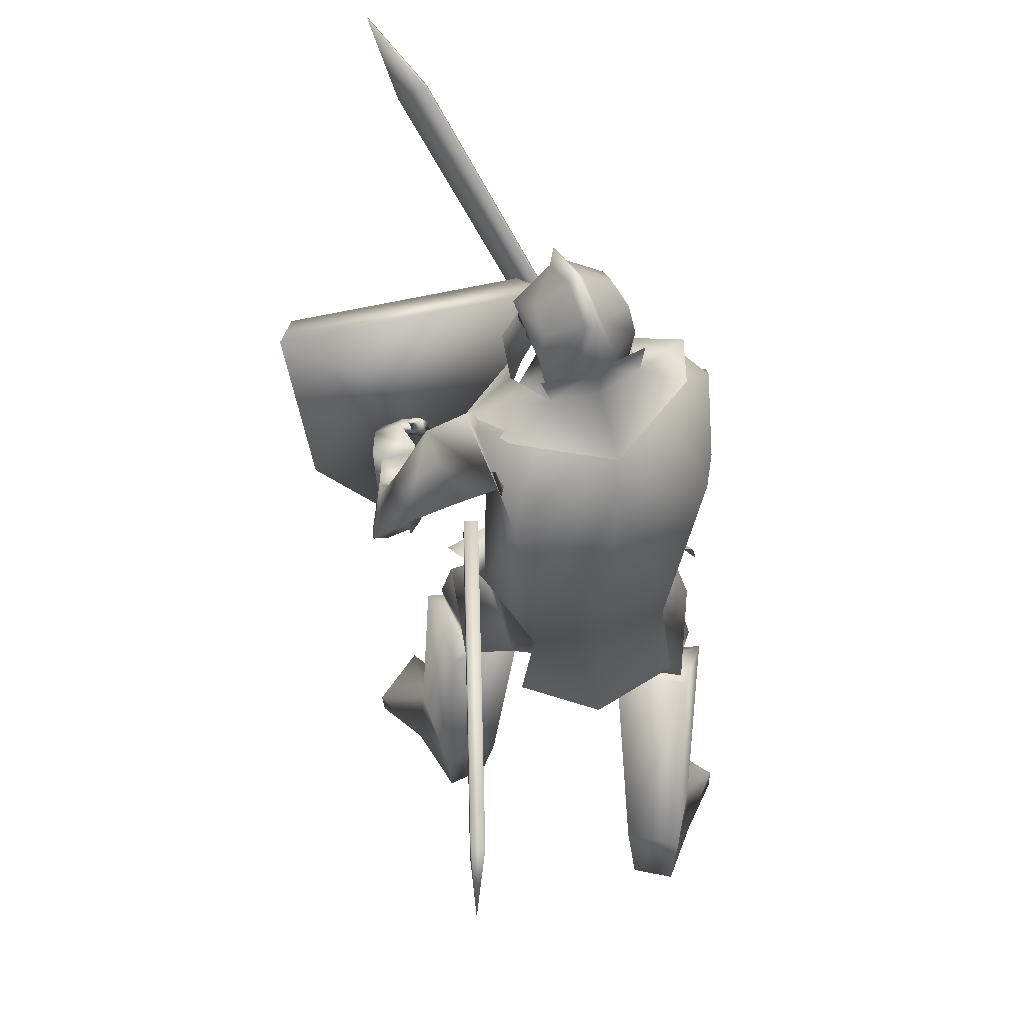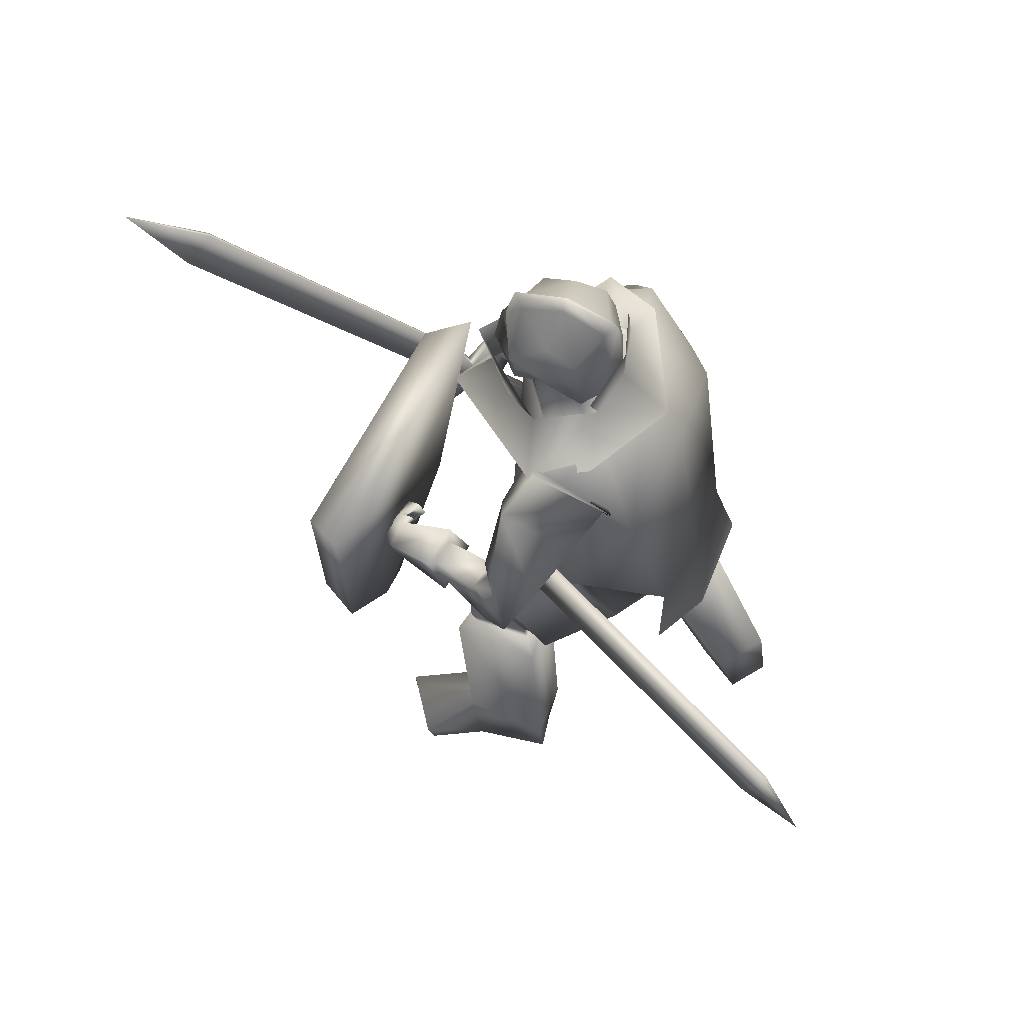
<metadata>
{"format":"obj","ext":"obj","renderer":"f3d","projection":"perspective","resolution":1024,"background":"white","views":[{"elev":56.6,"azim":156.8,"up":"+Y"},{"elev":67.1,"azim":110.9,"up":"+Y"}]}
</metadata>
<code>
o Knight_Cube.008
v 0.35 -0.1579 0.4225
v 0.3155 -0.1481 0.4867
v 0.02494 -0.172 0.4578
v 0.00573 -0.1862 0.3884
v 0.3868 0.271 0.4049
v 0.3453 0.2315 0.4708
v -0.06211 0.1981 0.4303
v -0.0958 0.2313 0.357
v 0.1671 -0.3713 0.4143
v 0.1618 -0.3365 0.4802
v 0.2054 -0.3329 0.4845
v 0.2187 -0.367 0.4194
v -0.2894 -0.1501 0.3767
v -0.1472 -0.2725 0.4636
v -0.2781 -0.1449 0.3654
v -0.1358 -0.2674 0.4523
v -0.2554 -0.1512 0.3852
v -0.1511 -0.241 0.4489
v -0.2668 -0.1563 0.3966
v -0.1625 -0.2461 0.4603
v -0.2299 -0.1965 0.4224
v -0.2082 -0.2152 0.4357
v -0.212 -0.1885 0.4046
v -0.1904 -0.2071 0.4179
v -0.2215 -0.2145 0.3834
v -0.1998 -0.2331 0.3967
v -0.2393 -0.2225 0.4012
v -0.2176 -0.2412 0.4145
v -0.2615 -0.3254 0.2925
v -0.2398 -0.3441 0.3057
v -0.28 -0.3338 0.311
v -0.2583 -0.3524 0.3243
v -0.1758 -0.1859 0.4562
v -0.2161 -0.1512 0.4316
v -0.1807 -0.1882 0.4611
v -0.221 -0.1534 0.4365
v -0.002302 0.2841 0.8415
v -0.04648 0.3221 0.8145
v -0.007795 0.2816 0.847
v -0.05198 0.3196 0.82
v 0.01904 0.4203 0.9234
v 0.01695 0.4194 0.9255
v -0.1206 0.3125 0.1777
v 0.009336 0.3125 0.1777
v -0.05562 0.3009 0.07022
v -0.1304 0.3066 0.115
v 0.01914 0.3066 0.115
v -0.09169 0.3072 0.0845
v -0.01954 0.3072 0.0845
v -0.05562 0.392 0.2772
v -0.05562 0.3651 0.07022
v -0.1398 0.3741 0.114
v 0.02861 0.3741 0.114
v -0.09169 0.3751 0.0845
v -0.01954 0.3751 0.0845
v -0.05562 0.4654 0.08371
v -0.1325 0.4282 0.1298
v 0.02125 0.4282 0.1298
v -0.07005 0.4524 0.1016
v -0.04118 0.4524 0.1016
v -0.05562 0.5011 0.1818
v -0.1236 0.4424 0.1816
v 0.0124 0.4424 0.1816
v -0.06881 0.4833 0.1723
v -0.04243 0.4833 0.1723
v -0.05562 0.4695 0.2611
v -0.1368 0.3926 0.2401
v 0.02552 0.3926 0.2401
v -0.06966 0.4487 0.2443
v -0.04157 0.4487 0.2443
v -0.05487 0.2963 0.2976
v -0.05636 0.3905 0.284
v -0.13 0.3497 0.2316
v 0.0188 0.3497 0.2316
v -0.1325 0.3923 0.2361
v 0.02125 0.3923 0.2361
v -0.123 0.351 0.153
v 0.01174 0.351 0.153
v -0.1243 0.3924 0.1511
v 0.01304 0.3924 0.1511
v 0.02477 0.311 0.08247
v -0.136 0.311 0.08247
v -0.05562 0.309 0.06634
v 0.0531 0.2615 0.1867
v -0.1643 0.2615 0.1867
v -0.05562 0.2148 0.2987
v 0.1076 0.2575 0.06546
v -0.2189 0.2575 0.06543
v 0.1485 0.2402 0.1605
v -0.2597 0.2402 0.1605
v -0.05562 0.2276 -0.01792
v 0.04904 0.3201 0.2325
v -0.1547 0.3224 0.2309
v -0.05379 0.2991 0.3256
v -0.05562 0.07801 0.3753
v 0.03841 0.3528 0.09362
v -0.1496 0.3528 0.09362
v -0.05562 0.3777 0.06711
v 0.09696 0.1508 0.1207
v -0.1921 0.1124 0.1085
v 0.1361 0.2028 0.02241
v -0.238 0.13 0.007753
v 0.1521 0.2607 0.1487
v -0.2886 0.1874 0.1226
v 0.09082 0.2129 0.1749
v -0.2136 0.1855 0.1557
v 0.1693 -0.05412 0.367
v -0.237 -0.2245 0.4264
v 0.1707 -0.05904 0.3621
v -0.2328 -0.2238 0.4186
v 0.1584 -0.05969 0.3675
v -0.2325 -0.2392 0.4254
v 0.1596 -0.06408 0.3627
v -0.2284 -0.2385 0.4183
v 0.178 -0.0612 0.3793
v -0.2399 -0.2396 0.3861
v 0.1949 -0.1062 0.4055
v -0.2707 -0.3016 0.3711
v 0.2013 -0.08058 0.4195
v -0.282 -0.2871 0.3955
v 0.1754 -0.05098 0.3925
v -0.2499 -0.2398 0.4072
v 0.212 -0.03112 0.2592
v -0.2509 -0.1745 0.29
v 0.2666 -0.0433 0.2677
v -0.2999 -0.1919 0.2677
v 0.2601 0.003275 0.2894
v -0.3136 -0.1575 0.3039
v 0.2129 0.000845 0.2819
v -0.2683 -0.1542 0.3188
v 0.138 -0.1813 0.1216
v -0.2107 -0.2477 0.02692
v 0.06773 -0.1698 0.06119
v -0.08484 -0.2039 0.05628
v 0.2802 0.05082 0.1055
v -0.2865 -0.06194 0.1348
v 0.2761 0.02532 0.1066
v -0.2582 -0.06582 0.1533
v 0.3048 -0.001393 0.1456
v -0.2934 -0.1073 0.1633
v 0.2689 0.006363 0.1404
v -0.2613 -0.09617 0.1782
v 0.3127 0.009221 0.1249
v -0.2944 -0.08975 0.146
v 0.2706 0.01568 0.123
v -0.2578 -0.08084 0.1661
v 0.1391 0.1019 0.1233
v -0.1937 0.05739 0.1332
v 0.2105 0.1497 0.05682
v -0.2743 0.0452 0.06137
v 0.2104 0.1982 0.1835
v -0.3087 0.1133 0.1736
v 0.1645 0.1461 0.199
v -0.2438 0.0974 0.1981
v 0.1886 -0.06313 0.3695
v -0.2674 -0.2233 0.3811
v 0.2371 -0.08147 0.3759
v -0.3096 -0.268 0.3579
v 0.2387 -0.05133 0.3859
v -0.3181 -0.2488 0.3822
v 0.1904 -0.04801 0.3838
v -0.2779 -0.2192 0.4019
v 0.1643 -0.03278 0.3478
v -0.1906 -0.2576 0.4014
v 0.1346 -0.1036 0.3726
v -0.223 -0.3306 0.3898
v 0.156 -0.02354 0.3638
v -0.1987 -0.2568 0.4199
v 0.134 -0.08432 0.3933
v -0.235 -0.3173 0.4117
v 0.2949 -0.9492 0.3122
v -0.2683 -0.9492 -0.1258
v 0.1979 -0.9492 0.3908
v -0.2107 -0.9492 -0.01499
v 0.1926 -0.9224 0.3942
v -0.2071 -0.9224 -0.009732
v 0.2952 -0.9211 0.3242
v -0.2734 -0.9211 -0.1148
v 0.2352 -0.8508 0.09234
v -0.1126 -0.8127 -0.2799
v 0.1331 -0.852 0.08983
v -0.03052 -0.8137 -0.219
v 0.2283 -0.842 0.2468
v -0.1945 -0.8616 -0.1605
v 0.1335 -0.8472 0.2173
v -0.1006 -0.857 -0.1291
v 0.1984 -0.5084 0.1264
v -0.2043 -0.5329 -0.08499
v 0.05672 -0.5307 0.1412
v -0.09845 -0.5682 0.006271
v 0.19 -0.5082 0.2852
v -0.2896 -0.6157 0.02056
v 0.07282 -0.5324 0.2613
v -0.1795 -0.631 0.07087
v 0.2315 -0.9414 0.08578
v -0.09226 -0.9063 -0.3016
v 0.1566 -0.9568 0.09714
v -0.03449 -0.9215 -0.2526
v 0.1601 -0.9554 0.202
v -0.09593 -0.9495 -0.1722
v 0.2499 -0.9437 0.2175
v -0.1834 -0.9439 -0.2026
v 0.1231 -0.4427 0.2861
v -0.2587 -0.5644 0.09256
v 0.08068 -0.4548 0.2729
v -0.2153 -0.5704 0.1065
v 0.1352 -0.5066 0.2692
v -0.2391 -0.6094 0.04663
v 0.1028 -0.5159 0.2592
v -0.206 -0.614 0.05723
v 0.08422 -0.4931 0.2643
v -0.2015 -0.5984 0.08222
v 0.1383 -0.478 0.2806
v -0.2567 -0.5907 0.0641
v 0.1572 -0.4834 0.1604
v -0.2 -0.5318 -0.02629
v 0.06547 -0.503 0.1607
v -0.1246 -0.5542 0.0248
v 0.1677 -0.4725 0.2659
v -0.2721 -0.5766 0.03812
v 0.0577 -0.5004 0.2393
v -0.1648 -0.5932 0.08049
v 0.159 -0.5137 0.1518
v -0.1874 -0.553 -0.04581
v 0.08408 -0.5302 0.1542
v -0.1269 -0.5729 -0.003005
v 0.0856 -0.5338 0.2336
v -0.1728 -0.6171 0.04454
v 0.1616 -0.513 0.255
v -0.2492 -0.6059 0.01781
v 0.183 -0.4518 0.105
v -0.192 -0.4995 -0.0812
v 0.03835 -0.4868 0.1179
v -0.08314 -0.5367 0.01611
v 0.1584 -0.3462 0.2305
v -0.2651 -0.4368 0.0538
v 0.04182 -0.3749 0.2379
v -0.1734 -0.4698 0.1244
v 0.1524 -0.4897 0.1471
v -0.187 -0.5491 -0.04044
v 0.06937 -0.5047 0.1502
v -0.1213 -0.5668 0.00958
v 0.05738 -0.4492 0.2539
v -0.1882 -0.5572 0.1119
v 0.1423 -0.4255 0.2764
v -0.2728 -0.5435 0.08148
v 0.0173 -0.2482 -0.1091
v 0.1364 -0.2823 -0.01567
v -0.1108 -0.3031 -0.09948
v 0.006389 -0.3135 -0.06178
v 0.03126 -0.3431 0.0154
v -0.04019 -0.3754 -0.02756
v -0.02343 -0.2818 0.07003
v 0.007717 -0.2385 0.1316
v -0.1047 -0.308 0.1015
v 0.1092 -0.1074 -0.08268
v -0.09745 -0.1294 -0.09485
v -0.006434 -0.09213 -0.0813
v 0.1338 -0.1335 0.03561
v -0.1423 -0.1743 0.01438
v -0.01751 -0.2002 0.08301
v 0.1952 -0.03519 0.2521
v -0.2322 -0.1746 0.2907
v 0.2801 -0.05388 0.265
v -0.3083 -0.2013 0.2557
v 0.1966 0.01421 0.287
v -0.2589 -0.1431 0.335
v 0.2733 0.01835 0.2985
v -0.3324 -0.148 0.3102
v 0.2483 0.02744 0.127
v -0.2424 -0.07046 0.1836
v 0.3371 0.01403 0.1306
v -0.3194 -0.08892 0.141
v 0.3041 0.084 0.1679
v -0.3207 -0.03274 0.2065
v 0.2495 0.0771 0.1638
v -0.2698 -0.03957 0.2297
v 0.2453 0.01212 0.1538
v -0.2472 -0.09495 0.2021
v 0.3241 -0.006775 0.1682
v -0.3185 -0.1222 0.1712
v 0.2466 0.05979 0.1892
v -0.2737 -0.06533 0.2462
v 0.2961 0.0613 0.2013
v -0.3227 -0.07136 0.2337
v 0.2341 0.0269 0.1425
v -0.2376 -0.04965 0.1738
v 0.2871 0.08213 0.09586
v -0.3078 -0.04176 0.1187
v 0.25 0.05136 0.1998
v -0.268 -0.02504 0.2248
v 0.2705 0.1063 0.1791
v -0.3123 0.005179 0.1933
v 0.1675 -0.2467 0.2179
v -0.2809 -0.3379 0.0638
v 0.05859 -0.157 0.1874
v -0.1919 -0.2463 0.1311
v 0.1709 -0.1509 0.1265
v -0.2445 -0.2191 0.01774
v 0.007836 -0.1393 -0.1212
v -0.02047 -0.1991 0.1009
v 0.1303 -0.1214 -0.09925
v -0.112 -0.1464 -0.1192
v 0.1512 -0.1638 0.07805
v -0.1607 -0.2131 0.05263
v 0.1565 -0.2539 -0.1069
v -0.1156 -0.2808 -0.1626
v 0.02249 -0.3567 -0.1551
v 0.05139 0.257 0.1668
v -0.1626 0.257 0.1668
v 0.09155 0.02459 0.2074
v -0.1599 -0.01326 0.1958
v 0.04657 0.2598 0.07472
v -0.1578 0.2598 0.07472
v 0.1384 0.1432 -0.02718
v -0.2181 0.08951 -0.04373
v -0.05562 0.2482 0.243
v -0.03619 0.005308 0.2459
v -0.05562 0.2598 0.02617
v -0.04694 0.1675 -0.04842
v 0.1108 0.2295 0.1823
v -0.2352 0.2363 0.1616
v 0.0847 0.1234 0.1401
v -0.172 0.0965 0.1305
v 0.1488 0.2627 0.1019
v -0.2742 0.2215 0.08843
v 0.1458 0.1966 0.009586
v -0.243 0.1198 -0.004229
v -0.05562 0.2886 0.09083
v -0.006052 0.3157 0.1488
v -0.1052 0.3157 0.1488
v -0.05562 0.3692 0.08159
v 0.01376 0.3473 0.151
v -0.125 0.3473 0.151
v 0.01584 0.4252 0.1357
v -0.1271 0.4252 0.1357
v -0.05562 0.4609 0.1306
v -0.006981 0.283 0.2068
v -0.1043 0.283 0.2068
v -0.05562 0.2628 0.2285
v -0.005642 0.405 0.2432
v -0.1056 0.405 0.2432
v -0.05562 0.4193 0.2573
v 0.002087 0.2902 0.2395
v -0.1133 0.3019 0.2395
v -0.05562 0.2628 0.2879
v 0.3417 -0.2503 -0.3761
v 0.3651 -0.2496 -0.367
v 0.3598 -0.3233 -0.3474
v 0.3365 -0.324 -0.3565
v 0.1297 -0.0931 0.1583
v 0.153 -0.09236 0.1674
v 0.1478 -0.1661 0.187
v 0.1244 -0.1668 0.1779
v 0.3936 -0.3149 -0.4594
f 5 8 7
f 5 7 6
f 1 5 6
f 1 6 2
f 2 6 7
f 2 7 3
f 3 7 8
f 3 8 4
f 5 1 4
f 5 4 8
f 3 4 9
f 3 9 10
f 4 1 12
f 4 12 9
f 1 2 11
f 1 11 12
f 2 3 10
f 2 10 11
f 12 11 10
f 12 10 9
f 15 13 19
f 15 19 17
f 20 14 16
f 20 16 18
f 13 15 25
f 13 25 27
f 26 16 14
f 26 14 28
f 19 13 27
f 19 27 21
f 28 14 20
f 28 20 22
f 23 25 15
f 23 15 17
f 16 26 24
f 16 24 18
f 21 23 17
f 21 17 19
f 18 24 22
f 18 22 20
f 31 27 25
f 31 25 29
f 26 28 32
f 26 32 30
f 25 26 30
f 25 30 29
f 29 30 32
f 29 32 31
f 27 31 32
f 27 32 28
f 21 27 28
f 21 28 22
f 23 24 26
f 23 26 25
f 24 23 34
f 24 34 33
f 21 22 35
f 21 35 36
f 22 24 33
f 22 33 35
f 23 21 36
f 23 36 34
f 33 34 38
f 33 38 37
f 36 35 39
f 36 39 40
f 35 33 37
f 35 37 39
f 34 36 40
f 34 40 38
f 37 38 41
f 39 42 40
f 42 41 38
f 42 38 40
f 42 39 37
f 42 37 41
f 43 67 52
f 43 52 46
f 53 68 44
f 53 44 47
f 48 54 51
f 48 51 45
f 51 55 49
f 51 49 45
f 46 52 54
f 46 54 48
f 55 53 47
f 55 47 49
f 57 52 67
f 57 67 62
f 68 53 58
f 68 58 63
f 50 66 69
f 50 69 67
f 70 66 50
f 70 50 68
f 54 59 56
f 54 56 51
f 56 60 55
f 56 55 51
f 52 57 59
f 52 59 54
f 60 58 53
f 60 53 55
f 59 64 61
f 59 61 56
f 61 65 60
f 61 60 56
f 57 62 64
f 57 64 59
f 65 63 58
f 65 58 60
f 64 69 66
f 64 66 61
f 66 70 65
f 66 65 61
f 62 67 69
f 62 69 64
f 70 68 63
f 70 63 65
f 73 71 72
f 73 72 75
f 72 71 74
f 72 74 76
f 75 79 77
f 75 77 73
f 78 80 76
f 78 76 74
f 81 84 89
f 81 89 87
f 90 85 82
f 90 82 88
f 81 87 91
f 81 91 83
f 91 88 82
f 91 82 83
f 86 84 92
f 86 92 94
f 93 85 86
f 93 86 94
f 84 86 95
f 84 95 89
f 95 86 85
f 95 85 90
f 81 83 98
f 81 98 96
f 98 83 82
f 98 82 97
f 327 101 99
f 327 99 323
f 100 102 328
f 100 328 324
f 323 99 105
f 323 105 321
f 106 100 324
f 106 324 322
f 325 321 105
f 325 105 103
f 106 322 326
f 106 326 104
f 327 325 103
f 327 103 101
f 104 326 328
f 104 328 102
f 149 147 99
f 149 99 101
f 100 148 150
f 100 150 102
f 147 153 105
f 147 105 99
f 106 154 148
f 106 148 100
f 151 149 101
f 151 101 103
f 102 150 152
f 102 152 104
f 153 151 103
f 153 103 105
f 104 152 154
f 104 154 106
f 320 315 302
f 320 302 300
f 303 316 320
f 303 320 300
f 315 311 304
f 315 304 302
f 305 312 316
f 305 316 303
f 318 301 304
f 318 304 311
f 305 301 318
f 305 318 312
f 302 256 258
f 302 258 300
f 258 257 303
f 258 303 300
f 304 259 256
f 304 256 302
f 257 260 305
f 257 305 303
f 304 133 259
f 260 134 305
f 304 301 261
f 304 261 133
f 261 301 305
f 261 305 134
f 308 300 302
f 308 302 306
f 303 300 308
f 303 308 307
f 304 301 296
f 304 296 298
f 297 301 305
f 297 305 299
f 109 113 111
f 109 111 107
f 112 114 110
f 112 110 108
f 161 155 109
f 161 109 107
f 110 156 162
f 110 162 108
f 121 161 107
f 121 107 111
f 108 162 122
f 108 122 112
f 155 115 113
f 155 113 109
f 114 116 156
f 114 156 110
f 115 121 111
f 115 111 113
f 112 122 116
f 112 116 114
f 117 165 163
f 117 163 115
f 164 166 118
f 164 118 116
f 157 117 115
f 157 115 155
f 116 118 158
f 116 158 156
f 115 163 167
f 115 167 121
f 168 164 116
f 168 116 122
f 119 169 165
f 119 165 117
f 166 170 120
f 166 120 118
f 159 119 117
f 159 117 157
f 118 120 160
f 118 160 158
f 121 167 169
f 121 169 119
f 170 168 122
f 170 122 120
f 161 121 119
f 161 119 159
f 120 122 162
f 120 162 160
f 266 262 155
f 266 155 161
f 156 263 267
f 156 267 162
f 125 264 262
f 125 262 123
f 263 265 126
f 263 126 124
f 280 125 123
f 280 123 278
f 124 126 281
f 124 281 279
f 123 262 266
f 123 266 129
f 267 263 124
f 267 124 130
f 278 123 129
f 278 129 282
f 130 124 279
f 130 279 283
f 127 268 264
f 127 264 125
f 265 269 128
f 265 128 126
f 284 127 125
f 284 125 280
f 126 128 285
f 126 285 281
f 129 266 268
f 129 268 127
f 269 267 130
f 269 130 128
f 282 129 127
f 282 127 284
f 128 130 283
f 128 283 285
f 248 131 235
f 248 235 231
f 236 132 249
f 236 249 232
f 259 131 248
f 259 248 256
f 249 132 260
f 249 260 257
f 259 133 254
f 259 254 131
f 255 134 260
f 255 260 132
f 254 237 235
f 254 235 131
f 236 238 255
f 236 255 132
f 261 253 254
f 261 254 133
f 255 253 261
f 255 261 134
f 143 139 141
f 143 141 145
f 142 140 144
f 142 144 146
f 135 143 145
f 135 145 137
f 146 144 136
f 146 136 138
f 286 288 135
f 286 135 137
f 136 289 287
f 136 287 138
f 280 278 141
f 280 141 139
f 142 279 281
f 142 281 140
f 288 272 143
f 288 143 135
f 144 273 289
f 144 289 136
f 272 280 139
f 272 139 143
f 140 281 273
f 140 273 144
f 278 270 145
f 278 145 141
f 146 271 279
f 146 279 142
f 270 286 137
f 270 137 145
f 138 287 271
f 138 271 146
f 284 280 272
f 284 272 274
f 273 281 285
f 273 285 275
f 292 274 272
f 292 272 288
f 273 275 293
f 273 293 289
f 149 288 286
f 149 286 147
f 287 289 150
f 287 150 148
f 147 286 290
f 147 290 153
f 291 287 148
f 291 148 154
f 151 292 288
f 151 288 149
f 289 293 152
f 289 152 150
f 153 290 292
f 153 292 151
f 293 291 154
f 293 154 152
f 264 157 155
f 264 155 262
f 156 158 265
f 156 265 263
f 268 159 157
f 268 157 264
f 158 160 269
f 158 269 265
f 266 161 159
f 266 159 268
f 160 162 267
f 160 267 269
f 169 167 163
f 169 163 165
f 164 168 170
f 164 170 166
f 175 173 171
f 175 171 177
f 172 174 176
f 172 176 178
f 199 201 171
f 199 171 173
f 172 202 200
f 172 200 174
f 185 199 173
f 185 173 175
f 174 200 186
f 174 186 176
f 201 183 177
f 201 177 171
f 178 184 202
f 178 202 172
f 183 185 175
f 183 175 177
f 176 186 184
f 176 184 178
f 183 201 195
f 183 195 179
f 196 202 184
f 196 184 180
f 191 183 179
f 191 179 187
f 180 184 192
f 180 192 188
f 179 195 197
f 179 197 181
f 198 196 180
f 198 180 182
f 187 179 181
f 187 181 189
f 182 180 188
f 182 188 190
f 181 197 199
f 181 199 185
f 200 198 182
f 200 182 186
f 189 181 185
f 189 185 193
f 186 182 190
f 186 190 194
f 193 185 183
f 193 183 191
f 184 186 194
f 184 194 192
f 201 199 197
f 201 197 195
f 198 200 202
f 198 202 196
f 229 191 187
f 229 187 223
f 188 192 230
f 188 230 224
f 223 187 189
f 223 189 225
f 190 188 224
f 190 224 226
f 225 189 193
f 225 193 227
f 194 190 226
f 194 226 228
f 227 193 191
f 227 191 229
f 192 194 228
f 192 228 230
f 211 209 207
f 211 207 213
f 208 210 212
f 208 212 214
f 205 211 213
f 205 213 203
f 214 212 206
f 214 206 204
f 245 243 205
f 245 205 203
f 206 244 246
f 206 246 204
f 227 229 207
f 227 207 209
f 208 230 228
f 208 228 210
f 221 227 209
f 221 209 211
f 210 228 222
f 210 222 212
f 243 221 211
f 243 211 205
f 212 222 244
f 212 244 206
f 229 219 213
f 229 213 207
f 214 220 230
f 214 230 208
f 219 245 203
f 219 203 213
f 204 246 220
f 204 220 214
f 219 229 223
f 219 223 215
f 224 230 220
f 224 220 216
f 245 219 215
f 245 215 239
f 216 220 246
f 216 246 240
f 215 223 225
f 215 225 217
f 226 224 216
f 226 216 218
f 239 215 217
f 239 217 241
f 218 216 240
f 218 240 242
f 217 225 227
f 217 227 221
f 228 226 218
f 228 218 222
f 241 217 221
f 241 221 243
f 222 218 242
f 222 242 244
f 235 245 239
f 235 239 231
f 240 246 236
f 240 236 232
f 231 239 241
f 231 241 233
f 242 240 232
f 242 232 234
f 248 231 233
f 248 233 251
f 234 232 249
f 234 249 252
f 233 241 243
f 233 243 237
f 244 242 234
f 244 234 238
f 251 233 237
f 251 237 254
f 238 234 252
f 238 252 255
f 237 243 245
f 237 245 235
f 246 244 238
f 246 238 236
f 248 251 250
f 248 250 247
f 250 252 249
f 250 249 247
f 256 248 247
f 256 247 258
f 247 249 257
f 247 257 258
f 254 253 250
f 254 250 251
f 250 253 255
f 250 255 252
f 270 278 282
f 270 282 276
f 283 279 271
f 283 271 277
f 286 270 276
f 286 276 290
f 277 271 287
f 277 287 291
f 276 282 284
f 276 284 274
f 285 283 277
f 285 277 275
f 290 276 274
f 290 274 292
f 275 277 291
f 275 291 293
f 298 296 294
f 295 297 299
f 311 309 317
f 311 317 318
f 317 310 312
f 317 312 318
f 315 320 319
f 315 319 313
f 319 320 316
f 319 316 314
f 309 311 323
f 309 323 321
f 324 312 310
f 324 310 322
f 325 327 315
f 325 315 313
f 316 328 326
f 316 326 314
f 327 323 311
f 327 311 315
f 312 324 328
f 312 328 316
f 313 309 321
f 313 321 325
f 322 310 314
f 322 314 326
f 344 338 330
f 344 330 333
f 331 339 345
f 331 345 334
f 329 332 333
f 329 333 330
f 334 332 329
f 334 329 331
f 344 333 335
f 344 335 341
f 336 334 345
f 336 345 342
f 335 333 332
f 335 332 337
f 332 334 336
f 332 336 337
f 341 335 337
f 341 337 343
f 337 336 342
f 337 342 343
f 346 340 338
f 346 338 344
f 339 340 346
f 339 346 345
f 344 341 343
f 344 343 346
f 343 342 345
f 343 345 346
f 309 313 330
f 309 330 338
f 331 314 310
f 331 310 339
f 313 319 329
f 313 329 330
f 329 319 314
f 329 314 331
f 309 338 340
f 309 340 317
f 340 339 310
f 340 310 317
f 347 355 350
f 355 347 348
f 355 348 349
f 355 349 350
f 351 354 353
f 351 353 352
f 347 351 352
f 347 352 348
f 348 352 353
f 348 353 349
f 349 353 354
f 349 354 350
f 351 347 350
f 351 350 354

</code>
